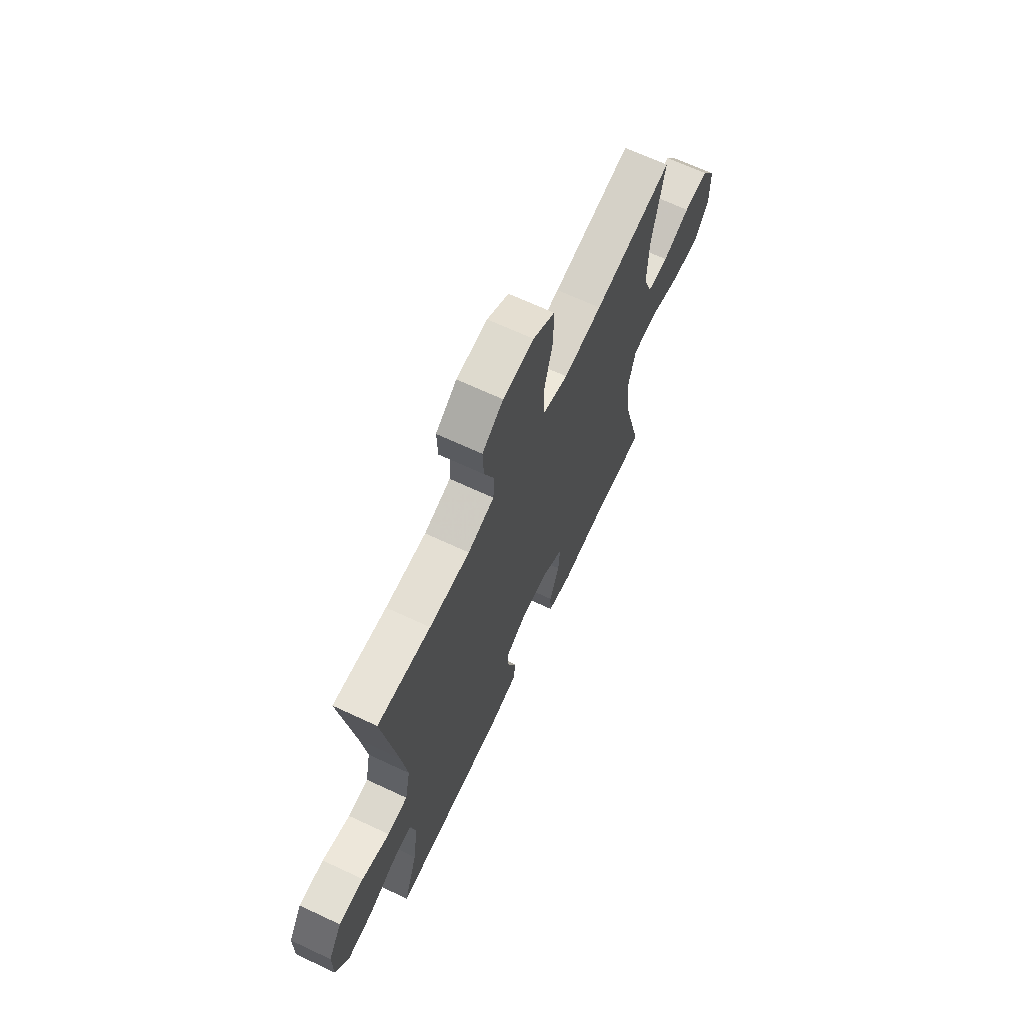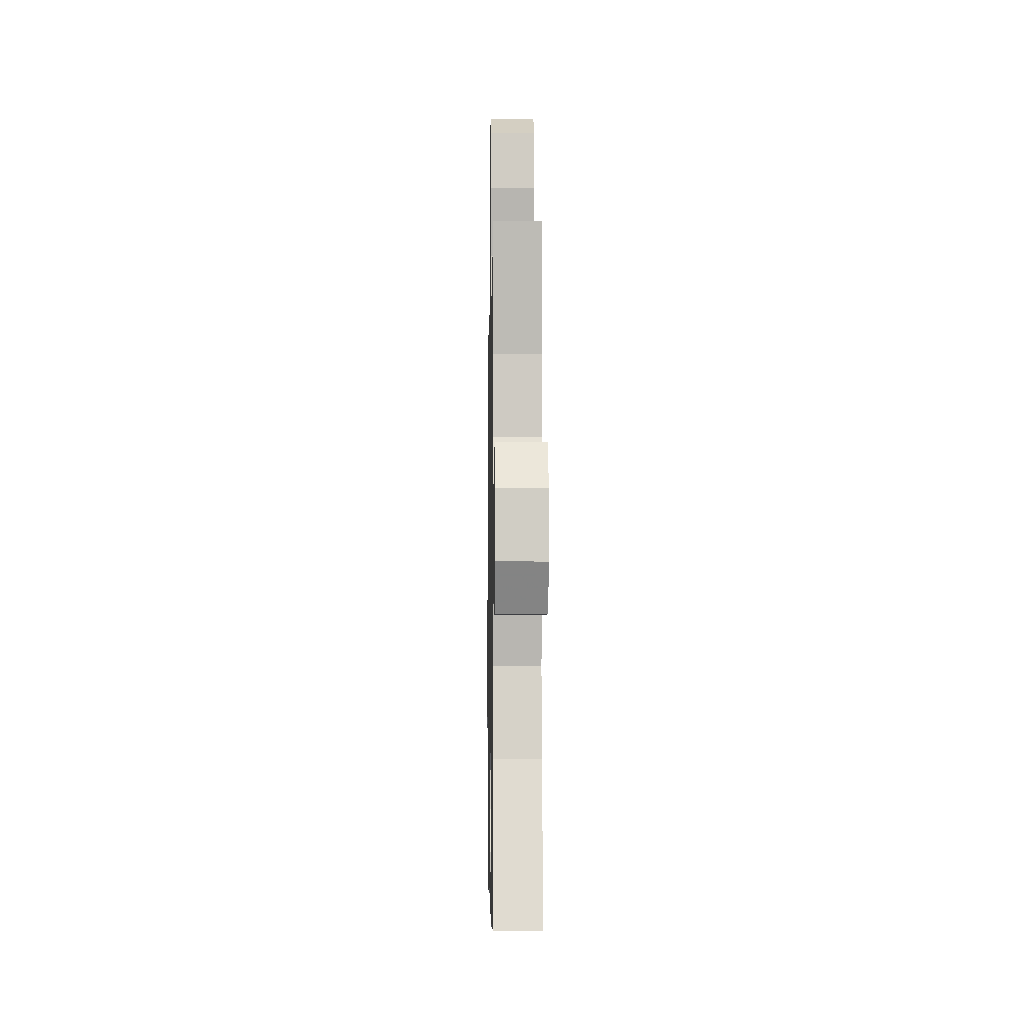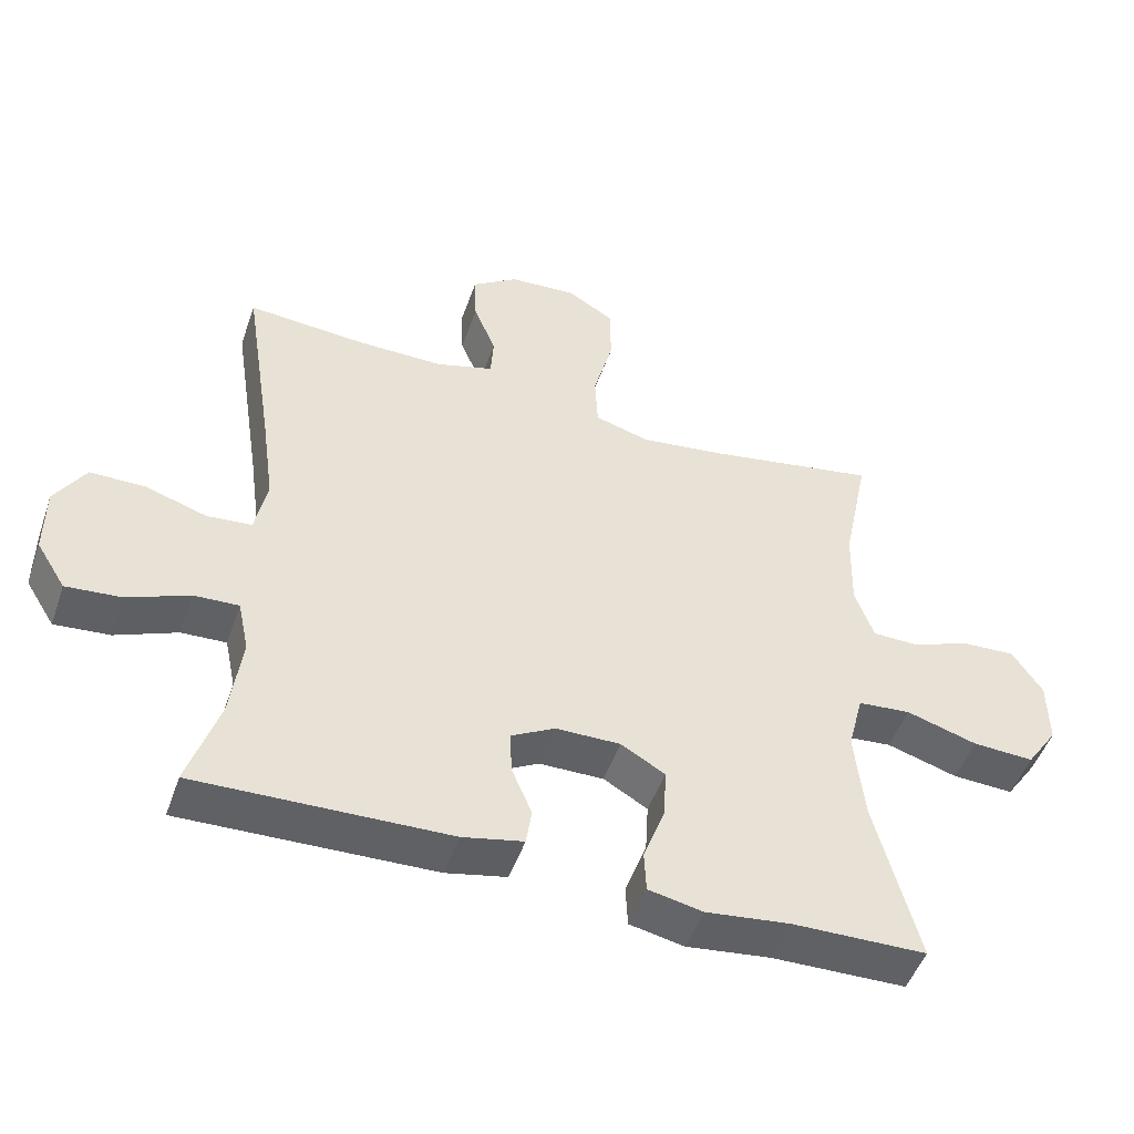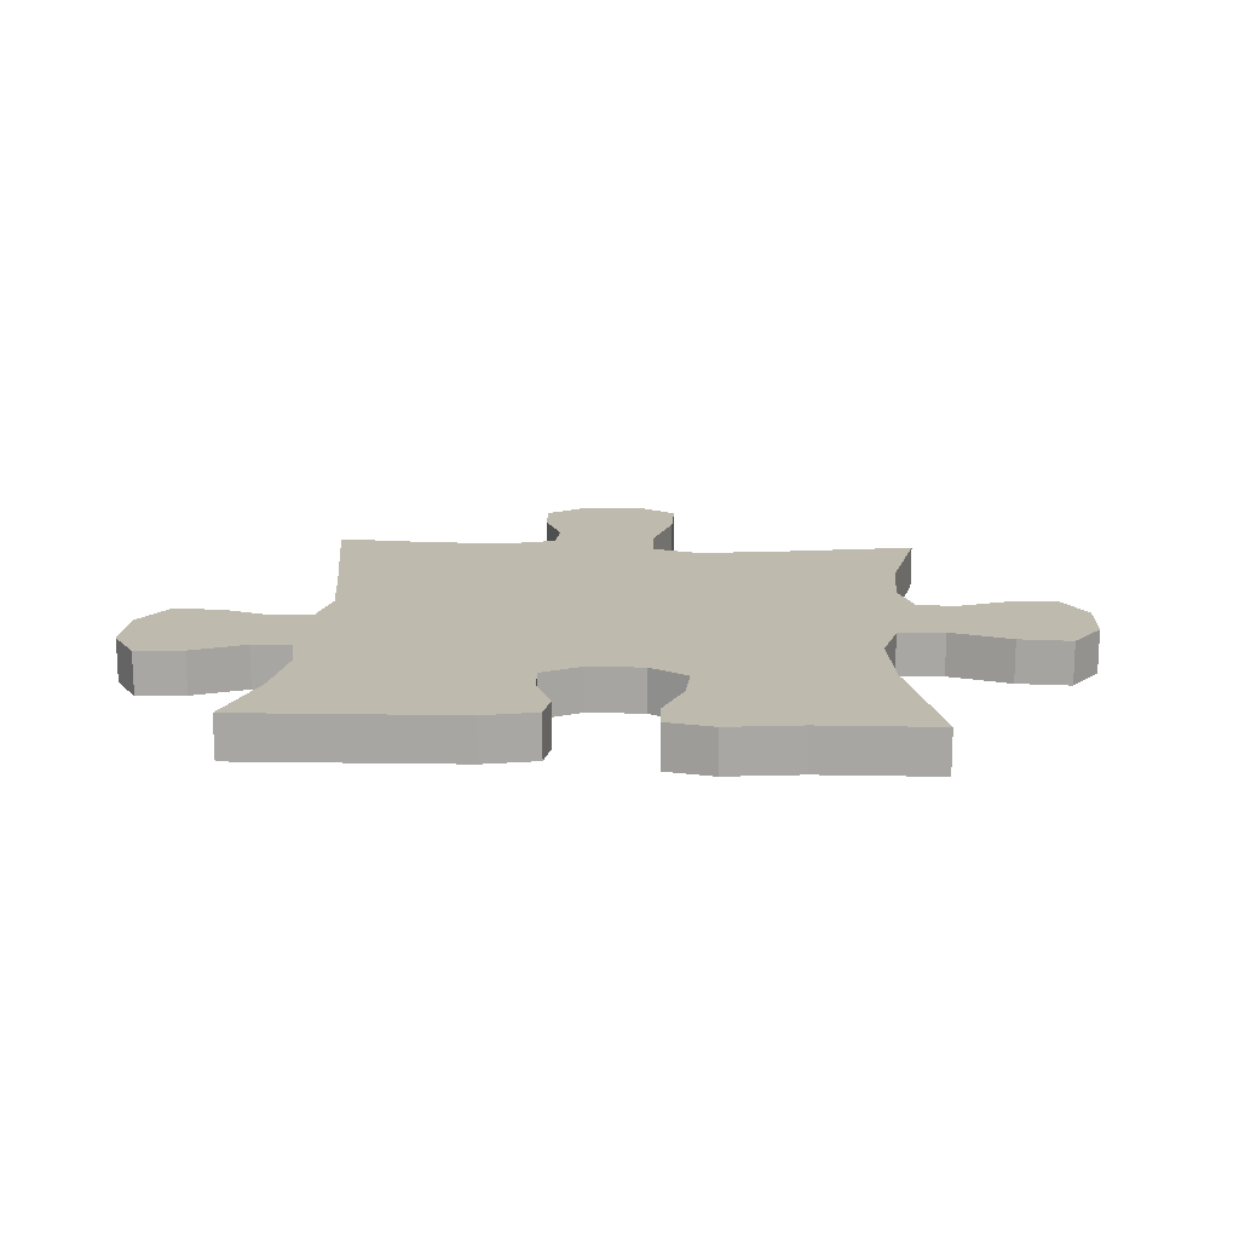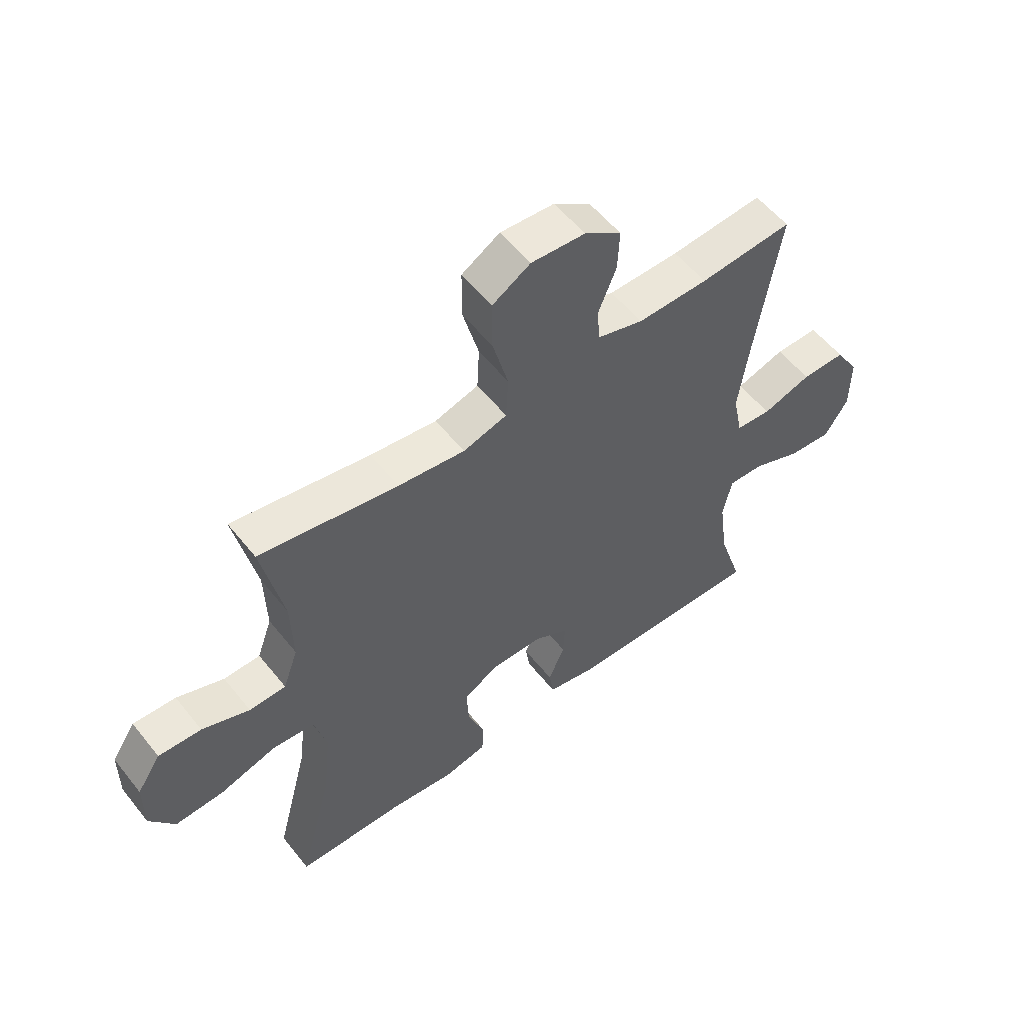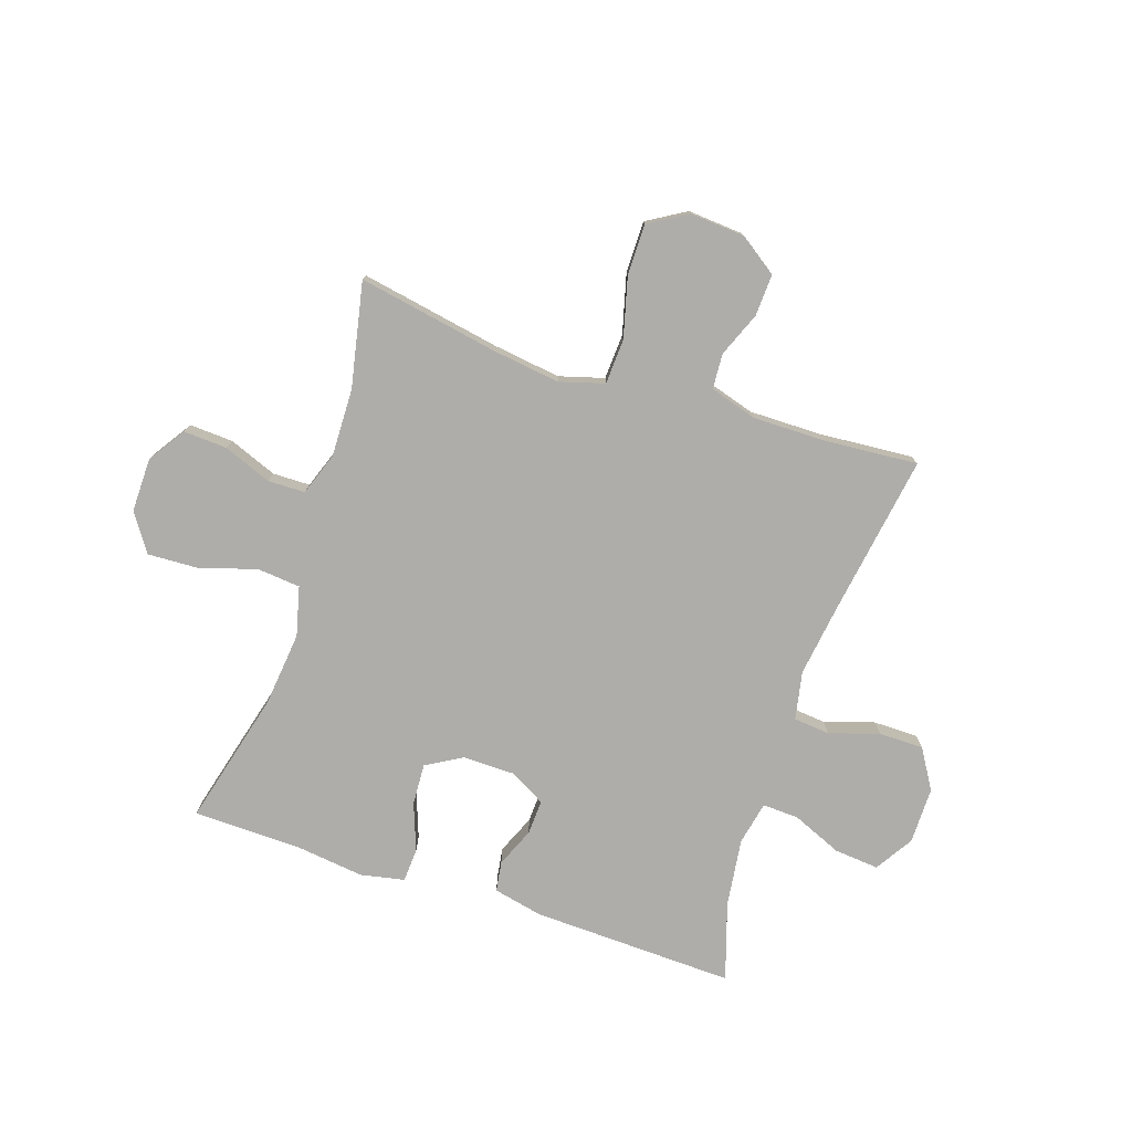
<metadata>
{"format":"obj","ext":"obj","renderer":"f3d","projection":"perspective","resolution":1024,"background":"white","views":[{"elev":67.0,"azim":115.2,"up":"+Z"},{"elev":-5.5,"azim":-91.0,"up":"+Z"},{"elev":-49.4,"azim":161.0,"up":"+Z"},{"elev":15.6,"azim":-176.4,"up":"+Y"},{"elev":55.9,"azim":-38.0,"up":"+Z"},{"elev":-77.3,"azim":-18.4,"up":"+Y"}]}
</metadata>
<code>
v -0.5 0.07 0.5
v -0.252 0.07 0.455
v -0.132 0.07 0.439
v -0.053 0.07 0.462
v -0.049 0.07 0.542
v -0.077 0.07 0.648
v -0.077 0.07 0.738
v -0.009 0.07 0.779
v 0.088 0.07 0.772
v 0.154 0.07 0.726
v 0.151 0.07 0.652
v 0.119 0.07 0.573
v 0.123 0.07 0.511
v 0.206 0.07 0.486
v 0.333 0.07 0.487
v 0.5 0.07 0.5
v 0.456 0.07 0.217
v 0.438 0.07 0.087
v 0.455 0.07 0.002
v 0.519 0.07 -0.004
v 0.607 0.07 0.024
v 0.686 0.07 0.024
v 0.729 0.07 -0.046
v 0.729 0.07 -0.146
v 0.687 0.07 -0.213
v 0.608 0.07 -0.206
v 0.52 0.07 -0.169
v 0.456 0.07 -0.166
v 0.44 0.07 -0.242
v 0.456 0.07 -0.363
v 0.5 0.07 -0.5
v 0.14 0.07 -0.489
v 0.053 0.07 -0.47
v 0.045 0.07 -0.417
v 0.074 0.07 -0.348
v 0.077 0.07 -0.286
v 0.014 0.07 -0.251
v -0.079 0.07 -0.25
v -0.142 0.07 -0.287
v -0.138 0.07 -0.36
v -0.107 0.07 -0.443
v -0.11 0.07 -0.503
v -0.188 0.07 -0.519
v -0.308 0.07 -0.504
v -0.5 0.07 -0.5
v -0.439 0.07 -0.263
v -0.425 0.07 -0.131
v -0.447 0.07 -0.044
v -0.523 0.07 -0.037
v -0.625 0.07 -0.068
v -0.713 0.07 -0.072
v -0.758 0.07 -0.006
v -0.757 0.07 0.09
v -0.714 0.07 0.155
v -0.637 0.07 0.151
v -0.552 0.07 0.118
v -0.486 0.07 0.119
v -0.459 0.07 0.195
v -0.462 0.07 0.315
v -0.5 0 0.5
v -0.252 0 0.455
v -0.132 0 0.439
v -0.053 0 0.462
v -0.049 0 0.542
v -0.077 0 0.648
v -0.077 0 0.738
v -0.009 0 0.779
v 0.088 0 0.772
v 0.154 0 0.726
v 0.151 0 0.652
v 0.119 0 0.573
v 0.123 0 0.511
v 0.206 0 0.486
v 0.333 0 0.487
v 0.5 0 0.5
v 0.456 0 0.217
v 0.438 0 0.087
v 0.455 0 0.002
v 0.519 0 -0.004
v 0.607 0 0.024
v 0.686 0 0.024
v 0.729 0 -0.046
v 0.729 0 -0.146
v 0.687 0 -0.213
v 0.608 0 -0.206
v 0.52 0 -0.169
v 0.456 0 -0.166
v 0.44 0 -0.242
v 0.456 0 -0.363
v 0.5 0 -0.5
v 0.14 0 -0.489
v 0.053 0 -0.47
v 0.045 0 -0.417
v 0.074 0 -0.348
v 0.077 0 -0.286
v 0.014 0 -0.251
v -0.079 0 -0.25
v -0.142 0 -0.287
v -0.138 0 -0.36
v -0.107 0 -0.443
v -0.11 0 -0.503
v -0.188 0 -0.519
v -0.308 0 -0.504
v -0.5 0 -0.5
v -0.439 0 -0.263
v -0.425 0 -0.131
v -0.447 0 -0.044
v -0.523 0 -0.037
v -0.625 0 -0.068
v -0.713 0 -0.072
v -0.758 0 -0.006
v -0.757 0 0.09
v -0.714 0 0.155
v -0.637 0 0.151
v -0.552 0 0.118
v -0.486 0 0.119
v -0.459 0 0.195
v -0.462 0 0.315
f 53 54 55 56
f 53 56 57
f 52 53 57
f 49 50 51 52
f 48 49 52 57
f 47 48 57 58
f 44 45 46
f 44 46 47
f 40 41 42 43
f 39 40 43 44
f 32 33 34 35
f 30 31 32 35
f 29 30 35 36
f 28 29 36 37
f 24 25 26 27
f 24 27 28
f 23 24 28
f 20 21 22 23
f 19 20 23 28
f 18 19 28 37
f 15 16 17
f 14 15 17 18
f 13 14 18 37
f 9 10 11 12
f 5 6 7 8
f 4 5 8 9
f 59 1 2
f 59 2 3
f 58 59 3 4
f 39 44 47 58
f 38 39 58 4
f 12 13 37 38
f 4 9 12 38
f 115 114 113 112
f 116 115 112
f 116 112 111
f 111 110 109 108
f 116 111 108 107
f 117 116 107 106
f 105 104 103
f 106 105 103
f 102 101 100 99
f 103 102 99 98
f 94 93 92 91
f 94 91 90 89
f 95 94 89 88
f 96 95 88 87
f 86 85 84 83
f 87 86 83
f 87 83 82
f 82 81 80 79
f 87 82 79 78
f 96 87 78 77
f 76 75 74
f 77 76 74 73
f 96 77 73 72
f 71 70 69 68
f 67 66 65 64
f 68 67 64 63
f 61 60 118
f 62 61 118
f 63 62 118 117
f 117 106 103 98
f 63 117 98 97
f 97 96 72 71
f 97 71 68 63
f 1 60 61 2
f 2 61 62 3
f 3 62 63 4
f 4 63 64 5
f 5 64 65 6
f 6 65 66 7
f 7 66 67 8
f 8 67 68 9
f 9 68 69 10
f 10 69 70 11
f 11 70 71 12
f 12 71 72 13
f 13 72 73 14
f 14 73 74 15
f 15 74 75 16
f 16 75 76 17
f 17 76 77 18
f 18 77 78 19
f 19 78 79 20
f 20 79 80 21
f 21 80 81 22
f 22 81 82 23
f 23 82 83 24
f 24 83 84 25
f 25 84 85 26
f 26 85 86 27
f 27 86 87 28
f 28 87 88 29
f 29 88 89 30
f 30 89 90 31
f 31 90 91 32
f 32 91 92 33
f 33 92 93 34
f 34 93 94 35
f 35 94 95 36
f 36 95 96 37
f 37 96 97 38
f 38 97 98 39
f 39 98 99 40
f 40 99 100 41
f 41 100 101 42
f 42 101 102 43
f 43 102 103 44
f 44 103 104 45
f 45 104 105 46
f 46 105 106 47
f 47 106 107 48
f 48 107 108 49
f 49 108 109 50
f 50 109 110 51
f 51 110 111 52
f 52 111 112 53
f 53 112 113 54
f 54 113 114 55
f 55 114 115 56
f 56 115 116 57
f 57 116 117 58
f 58 117 118 59
f 59 118 60 1

</code>
